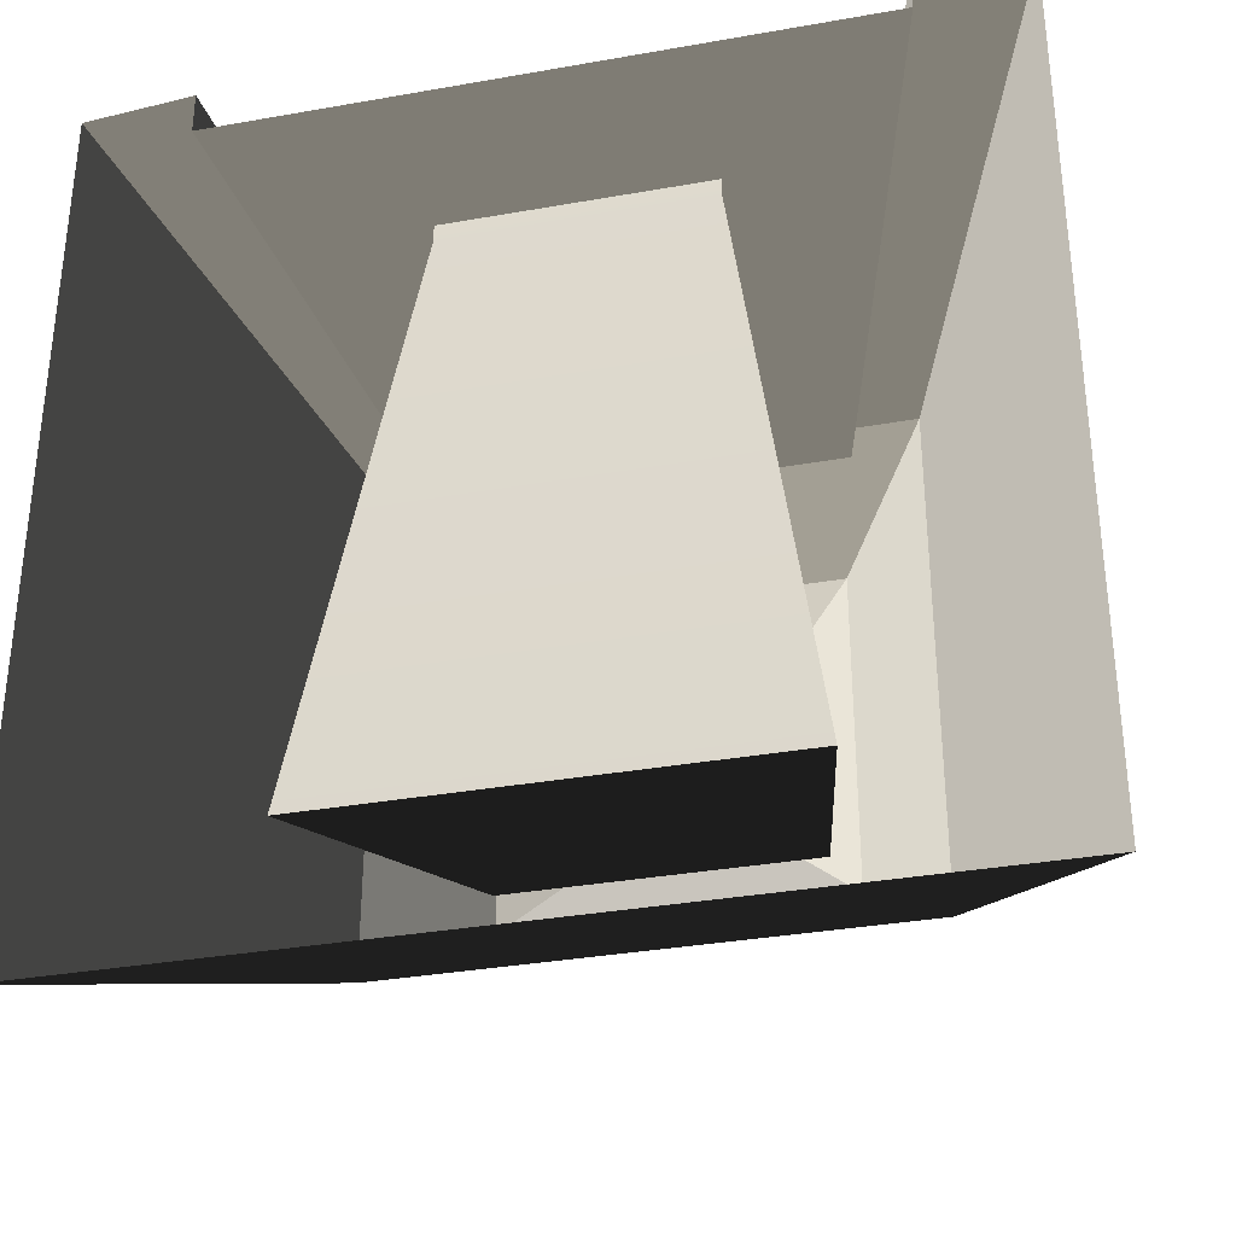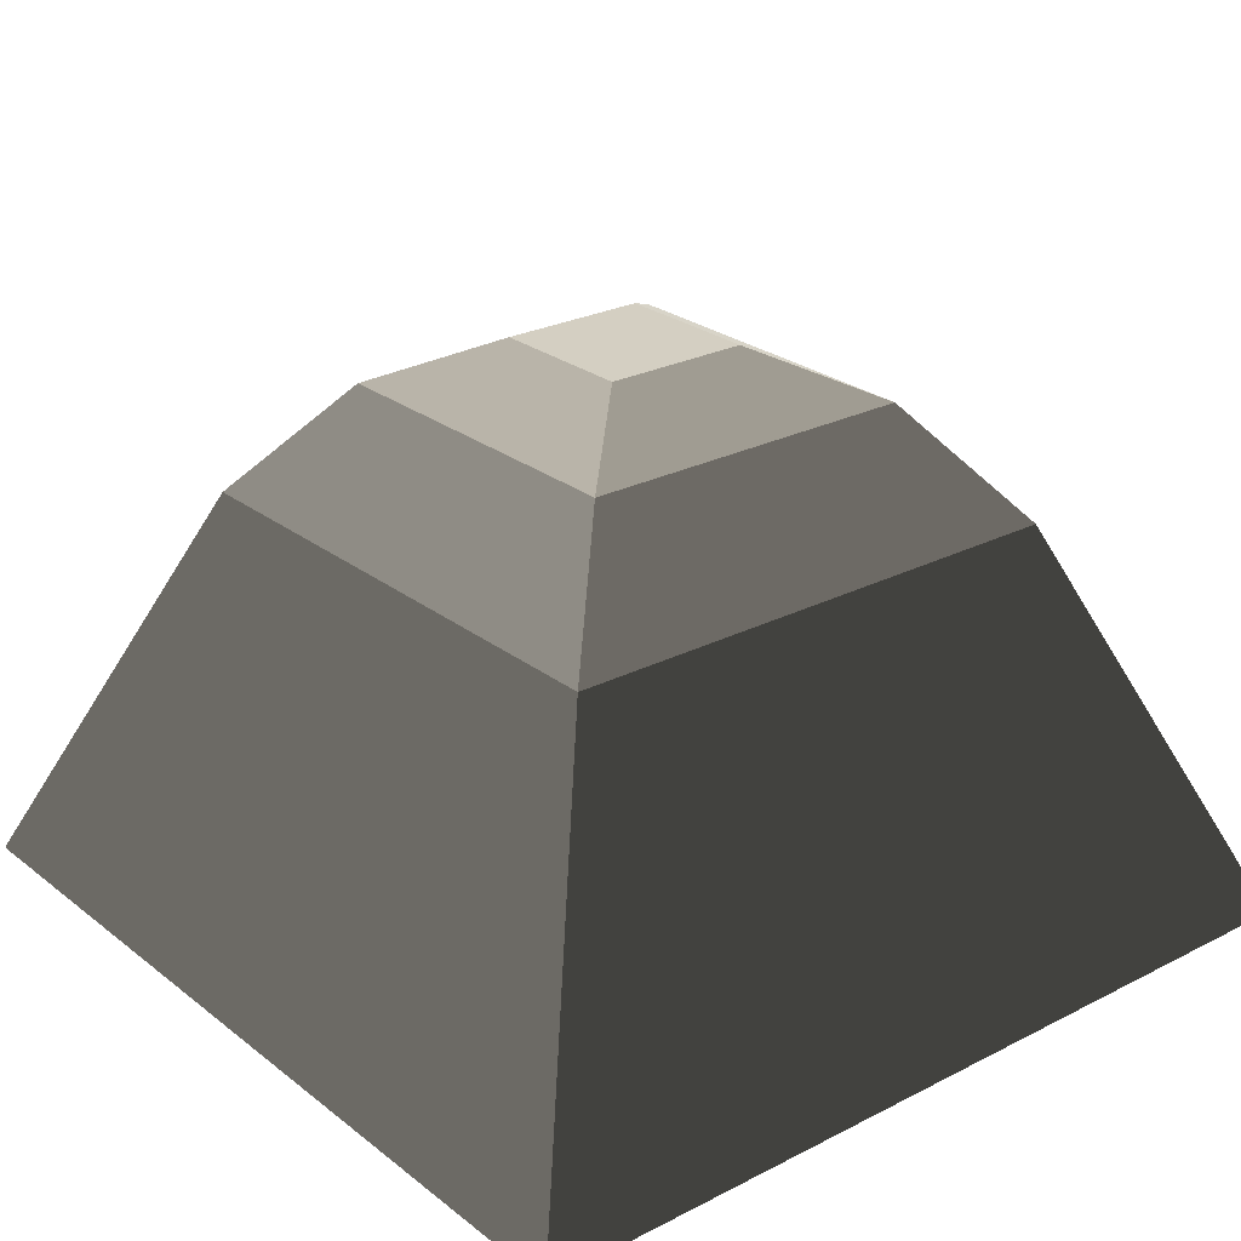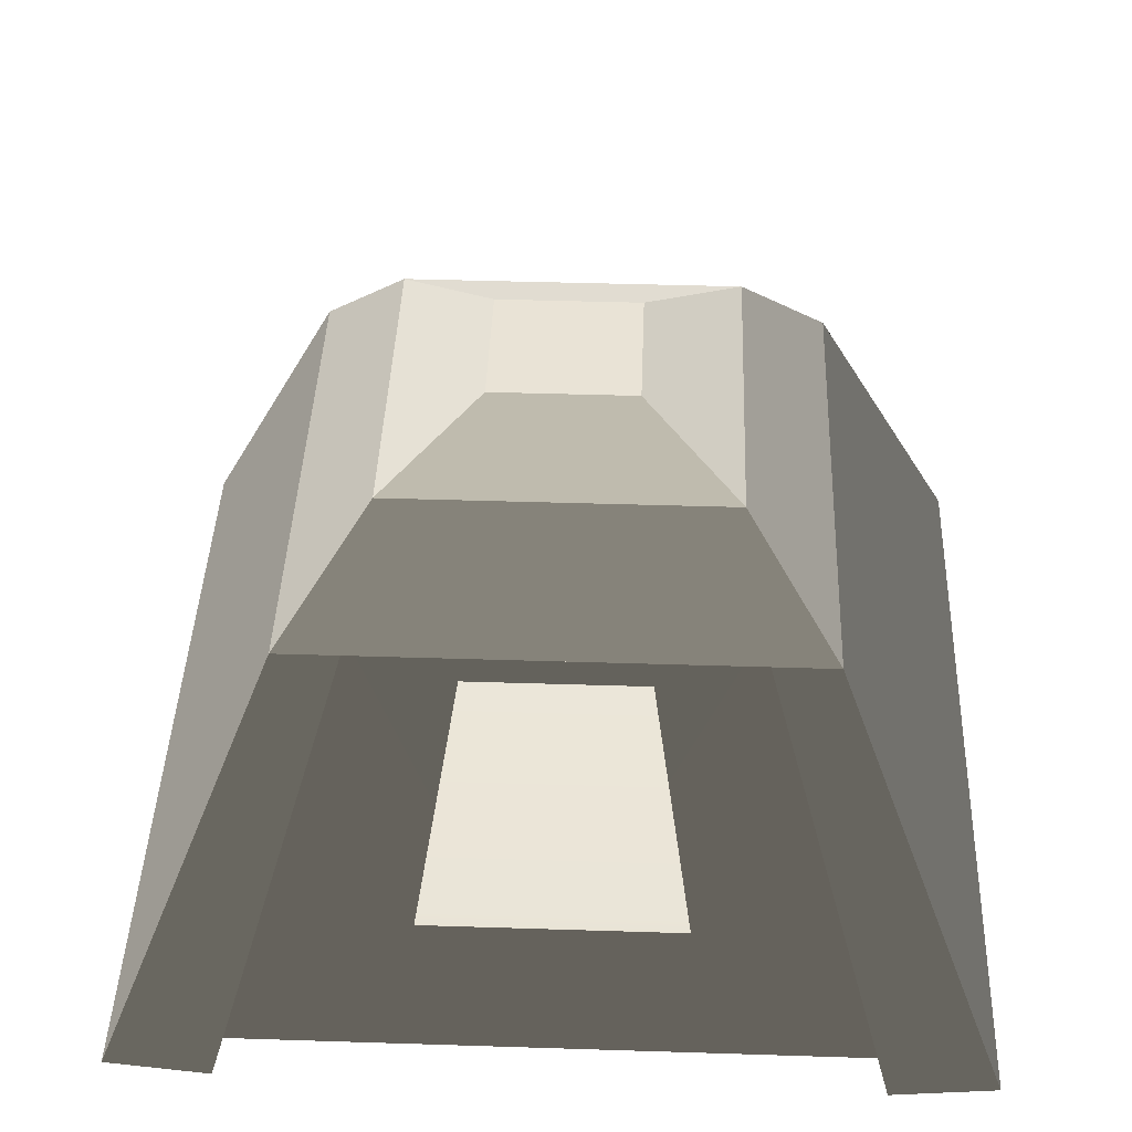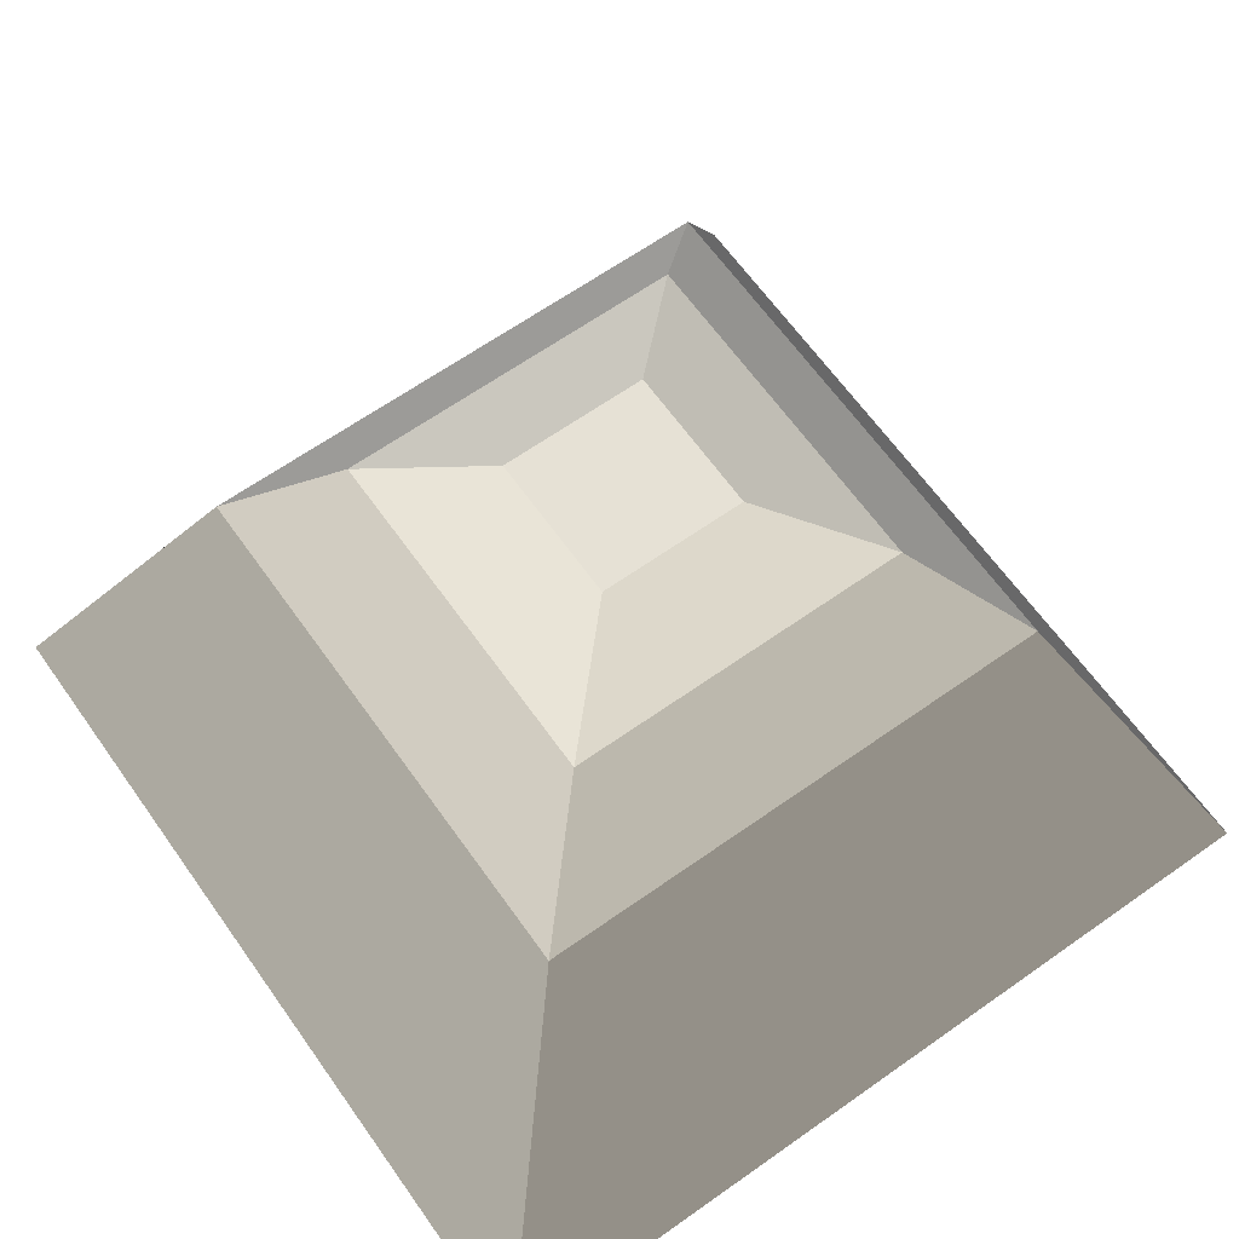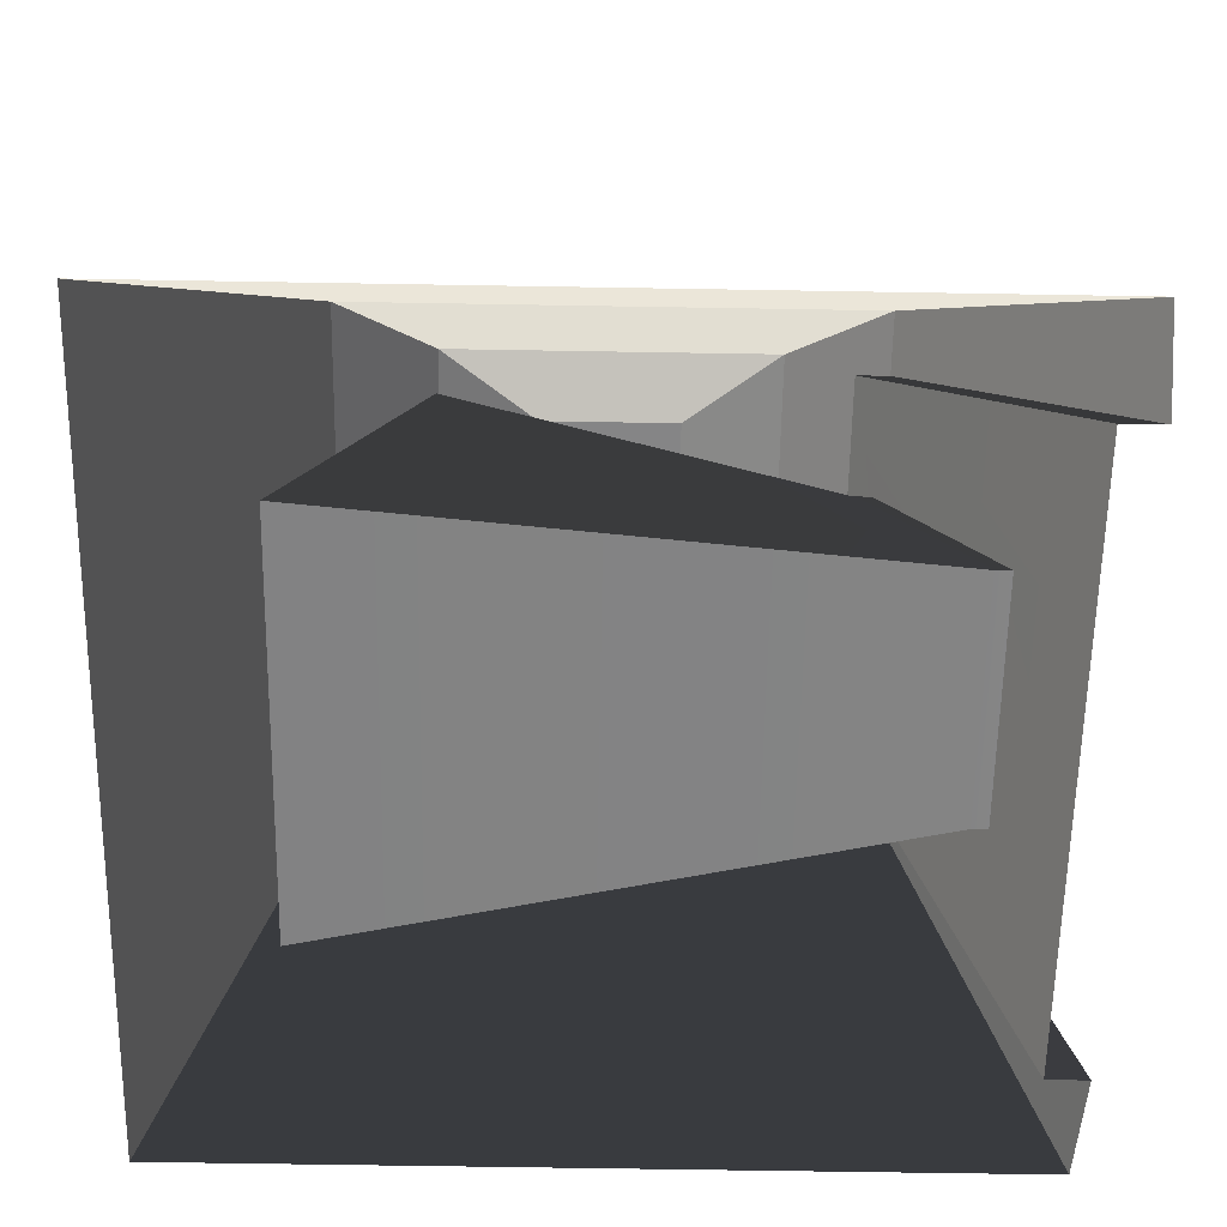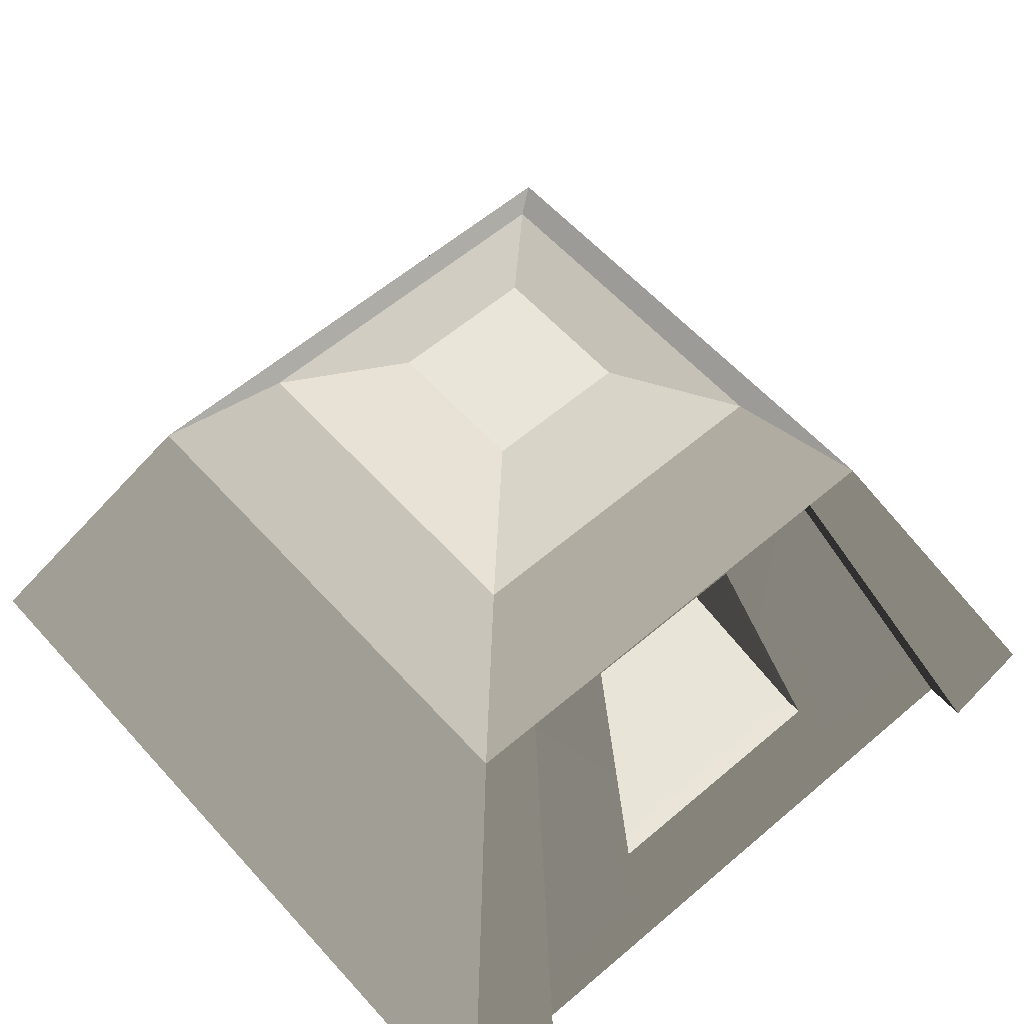
<metadata>
{"format":"obj","ext":"obj","renderer":"f3d","projection":"perspective","resolution":1024,"background":"white","views":[{"elev":-33.6,"azim":13.6,"up":"+Z"},{"elev":25.5,"azim":140.7,"up":"+Y"},{"elev":42.1,"azim":2.2,"up":"+Y"},{"elev":64.7,"azim":144.6,"up":"+Y"},{"elev":-61.9,"azim":-91.0,"up":"+Y"},{"elev":58.3,"azim":-41.5,"up":"+Y"}]}
</metadata>
<code>
v -0.4917 1.844 1.213
v 0.01746 1.844 1.213
v 0.4917 1.844 1.213
v 1.417 2.079 1.39
v 0.9183 2.681 0.8916
v -0.9183 2.681 0.8916
v -1.417 2.079 1.39
v -0.3915 2.944 0.3228
v -0.3915 2.944 0.3648
v 0.3915 2.944 0.3648
v -0.3373 2.944 0.3228
v 0.3427 2.944 0.3228
v -0.3373 2.944 -0.3648
v 0.3915 2.944 0.3228
v -0.3915 2.944 -0.3648
v 0.3427 2.944 -0.3648
v 0.3915 2.944 -0.3648
v -0.3915 2.944 -0.4182
v 0.3915 2.944 -0.4182
v 0.9183 2.681 -0.945
v 1.417 2.079 -1.444
v -1.417 2.079 -1.444
v -0.9183 2.681 -0.945
v -1.417 2.079 1.39
v -0.9183 2.681 0.8916
v -0.9183 2.681 0.8102
v -1.417 2.079 1.326
v 0.9183 2.681 0.8102
v 0.9183 2.681 0.8916
v 1.417 2.079 1.39
v 1.417 2.079 1.326
v -2.344 -0.03101 2.318
v -1.417 2.079 1.39
v -1.417 2.079 1.326
v -2.344 -0.03101 2.206
v 1.417 2.079 -1.444
v 2.344 -0.03101 -2.371
v -2.344 -0.03101 -2.371
v -1.417 2.079 -1.444
v 1.417 2.079 1.326
v 1.417 2.079 1.39
v 2.344 -0.03101 2.318
v 2.344 -0.03101 2.206
v 0.9183 2.681 0.8916
v 0.3915 2.944 0.3648
v -0.3915 2.944 0.3648
v -0.9183 2.681 0.8916
v -0.9183 2.681 0.8916
v -0.3915 2.944 0.3648
v -0.3915 2.944 0.3228
v -0.9183 2.681 0.8102
v -0.9183 2.681 -0.945
v -0.3915 2.944 -0.4182
v 0.3915 2.944 -0.4182
v 0.9183 2.681 -0.945
v 0.3915 2.944 0.3228
v 0.3915 2.944 0.3648
v 0.9183 2.681 0.8916
v 0.9183 2.681 0.8102
v -2.344 -0.03101 2.318
v -1.756 -0.03101 2.371
v -1.061 2.079 1.39
v -1.417 2.079 1.39
v -1.417 2.079 1.39
v -1.061 2.079 1.39
v 1.061 2.079 1.39
v 1.417 2.079 1.39
v 1.417 2.079 1.39
v 1.061 2.079 1.39
v 1.756 -0.03101 2.371
v 2.344 -0.03101 2.318
v -1.756 -0.03101 2.371
v -1.756 -0.03101 2.138
v -1.061 2.079 1.21
v -1.061 2.079 1.39
v -1.061 2.079 1.39
v -1.061 2.079 1.21
v 1.061 2.079 1.21
v 1.061 2.079 1.39
v 1.061 2.079 1.39
v 1.061 2.079 1.21
v 1.756 -0.03101 2.138
v 1.756 -0.03101 2.371
v 1.756 -0.03101 2.138
v 0.8136 -0.03101 2.138
v -0.8136 -0.03101 2.138
v -1.756 -0.03101 2.138
v -1.061 2.079 1.21
v -1.756 -0.03101 2.138
v -0.8136 -0.03101 2.138
v -0.717 0.6019 1.86
v -0.4917 1.844 1.312
v 0.8136 -0.03101 2.138
v 0.717 0.6019 1.86
v 1.061 2.079 1.21
v 0.4917 1.844 1.312
v 1.756 -0.03101 2.138
v -1.061 2.079 1.21
v -0.4917 1.844 1.312
v 0.4917 1.844 1.312
v 1.061 2.079 1.21
v 0.717 0.6019 1.86
v 0.717 0.6019 1.761
v -0.717 0.6019 1.761
v -0.717 0.6019 1.86
v -0.717 0.6019 1.86
v -0.717 0.6019 1.761
v -0.4917 1.844 1.213
v -0.4917 1.844 1.312
v -0.4917 1.844 1.312
v -0.4917 1.844 1.213
v 0.4917 1.844 1.213
v 0.4917 1.844 1.312
v 0.4917 1.844 1.312
v 0.4917 1.844 1.213
v 0.717 0.6019 1.761
v 0.717 0.6019 1.86
v -0.8259 2.305 -0.9347
v -1.204 0.2191 -1.6
v 1.204 0.2191 -1.6
v 0.02933 2.305 -0.9347
v 0.8259 2.305 -0.9347
v 0.01746 1.844 1.213
v 0.8259 2.305 -0.9347
v 0.4917 1.844 1.213
v 0.02933 2.305 -0.9347
v -0.4917 1.844 1.213
v -0.8259 2.305 -0.9347
v 0.4917 1.844 1.213
v 0.8259 2.305 -0.9347
v 1.204 0.2191 -1.6
v 0.717 0.6019 1.761
v 0.717 0.6019 1.761
v 1.204 0.2191 -1.6
v -1.204 0.2191 -1.6
v -0.717 0.6019 1.761
v -0.717 0.6019 1.761
v -1.204 0.2191 -1.6
v -0.8259 2.305 -0.9347
v -0.4917 1.844 1.213
v -1.417 2.079 1.326
v -1.417 2.079 -1.338
v -2.344 -0.03101 -2.274
v -2.344 -0.03101 2.206
v -0.9183 2.681 0.8102
v -0.9183 2.681 -0.8368
v -1.417 2.079 -1.338
v -1.417 2.079 1.326
v -0.3915 2.944 0.3228
v -0.3915 2.944 -0.3648
v -0.9183 2.681 -0.8368
v -0.9183 2.681 0.8102
v 0.3427 2.944 -0.3648
v -0.3373 2.944 -0.3648
v -0.3373 2.944 0.3228
v 0.3427 2.944 0.3228
v 0.3915 2.944 -0.3648
v 0.3915 2.944 0.3228
v 0.9183 2.681 0.8102
v 0.9183 2.681 -0.8368
v 0.9183 2.681 -0.8368
v 0.9183 2.681 0.8102
v 1.417 2.079 1.326
v 1.417 2.079 -1.338
v 1.417 2.079 -1.338
v 1.417 2.079 1.326
v 2.344 -0.03101 2.206
v 2.344 -0.03101 -2.274
v -1.417 2.079 -1.338
v -1.417 2.079 -1.444
v -2.344 -0.03101 -2.371
v -2.344 -0.03101 -2.274
v -0.9183 2.681 -0.8368
v -0.9183 2.681 -0.945
v -1.417 2.079 -1.444
v -1.417 2.079 -1.338
v -0.3915 2.944 -0.3648
v -0.3915 2.944 -0.4182
v -0.9183 2.681 -0.945
v -0.9183 2.681 -0.8368
v 0.9183 2.681 -0.945
v 0.3915 2.944 -0.4182
v 0.3915 2.944 -0.3648
v 0.9183 2.681 -0.8368
v 1.417 2.079 -1.444
v 0.9183 2.681 -0.945
v 0.9183 2.681 -0.8368
v 1.417 2.079 -1.338
v 2.344 -0.03101 -2.371
v 1.417 2.079 -1.444
v 1.417 2.079 -1.338
v 2.344 -0.03101 -2.274
f 2 3 1
f 5 6 4
f 6 7 4
f 9 10 8
f 8 10 11
f 11 10 12
f 8 11 13
f 14 12 10
f 15 8 13
f 16 12 14
f 13 16 15
f 17 16 14
f 16 17 15
f 15 17 18
f 19 18 17
f 21 22 20
f 22 23 20
f 25 26 24
f 26 27 24
f 29 30 28
f 30 31 28
f 33 34 32
f 34 35 32
f 37 38 36
f 38 39 36
f 41 42 40
f 42 43 40
f 45 46 44
f 46 47 44
f 49 50 48
f 50 51 48
f 53 54 52
f 54 55 52
f 57 58 56
f 58 59 56
f 61 62 60
f 62 63 60
f 65 66 64
f 66 67 64
f 69 70 68
f 70 71 68
f 73 74 72
f 74 75 72
f 77 78 76
f 78 79 76
f 81 82 80
f 82 83 80
f 85 86 84
f 86 87 84
f 89 90 88
f 91 88 90
f 92 88 91
f 91 90 93
f 94 91 93
f 93 95 94
f 96 94 95
f 97 95 93
f 99 100 98
f 100 101 98
f 103 104 102
f 104 105 102
f 107 108 106
f 108 109 106
f 111 112 110
f 112 113 110
f 115 116 114
f 116 117 114
f 119 120 118
f 121 118 120
f 122 121 120
f 124 125 123
f 126 124 123
f 126 123 127
f 128 126 127
f 130 131 129
f 131 132 129
f 134 135 133
f 135 136 133
f 138 139 137
f 139 140 137
f 142 143 141
f 143 144 141
f 146 147 145
f 147 148 145
f 150 151 149
f 151 152 149
f 154 155 153
f 155 156 153
f 158 159 157
f 159 160 157
f 162 163 161
f 163 164 161
f 166 167 165
f 167 168 165
f 170 171 169
f 171 172 169
f 174 175 173
f 175 176 173
f 178 179 177
f 179 180 177
f 182 183 181
f 183 184 181
f 186 187 185
f 187 188 185
f 190 191 189
f 191 192 189

</code>
